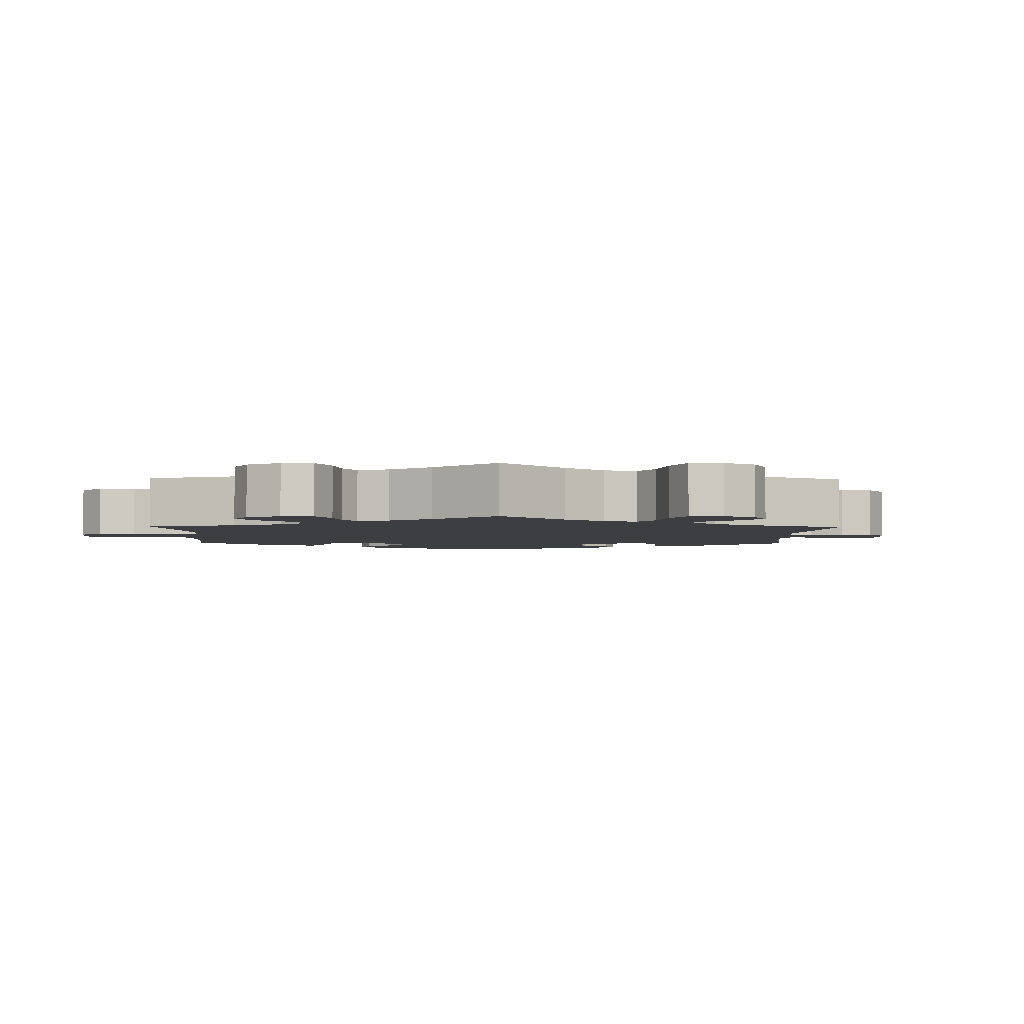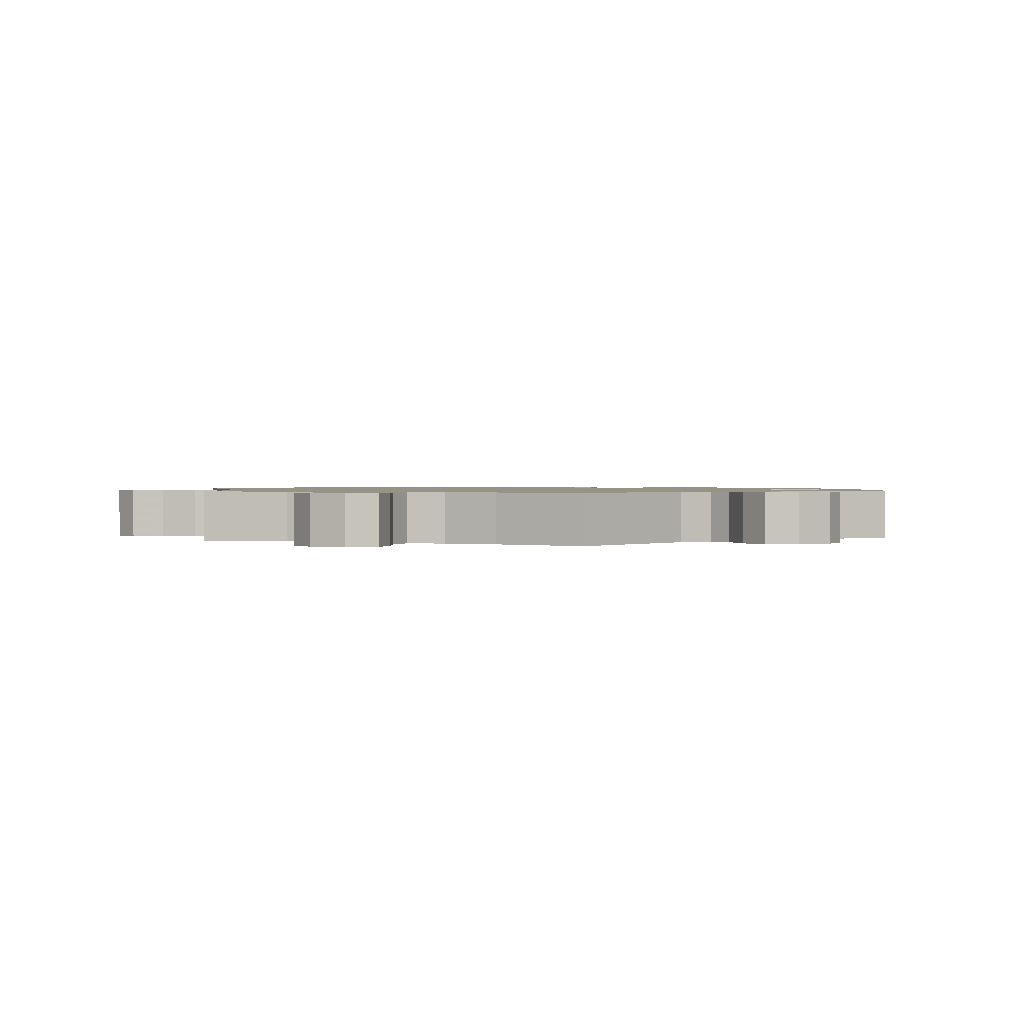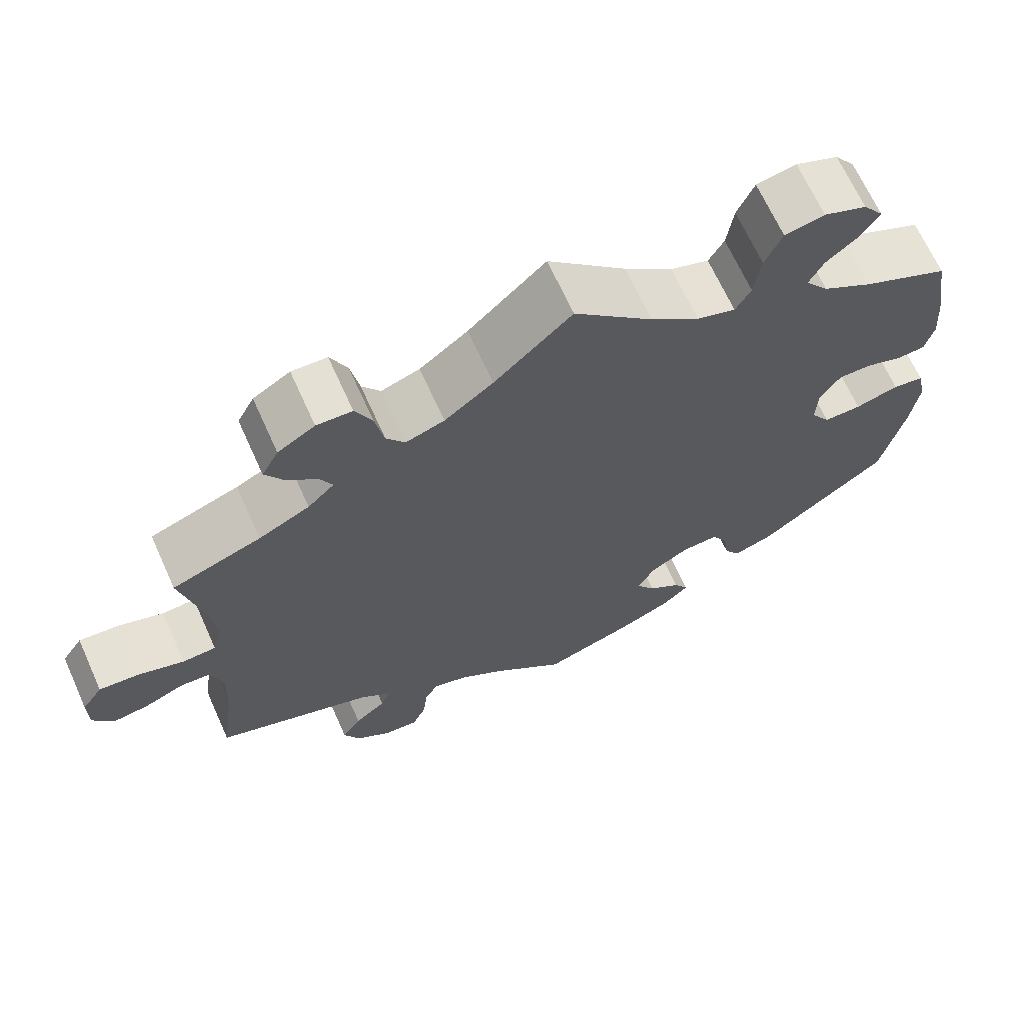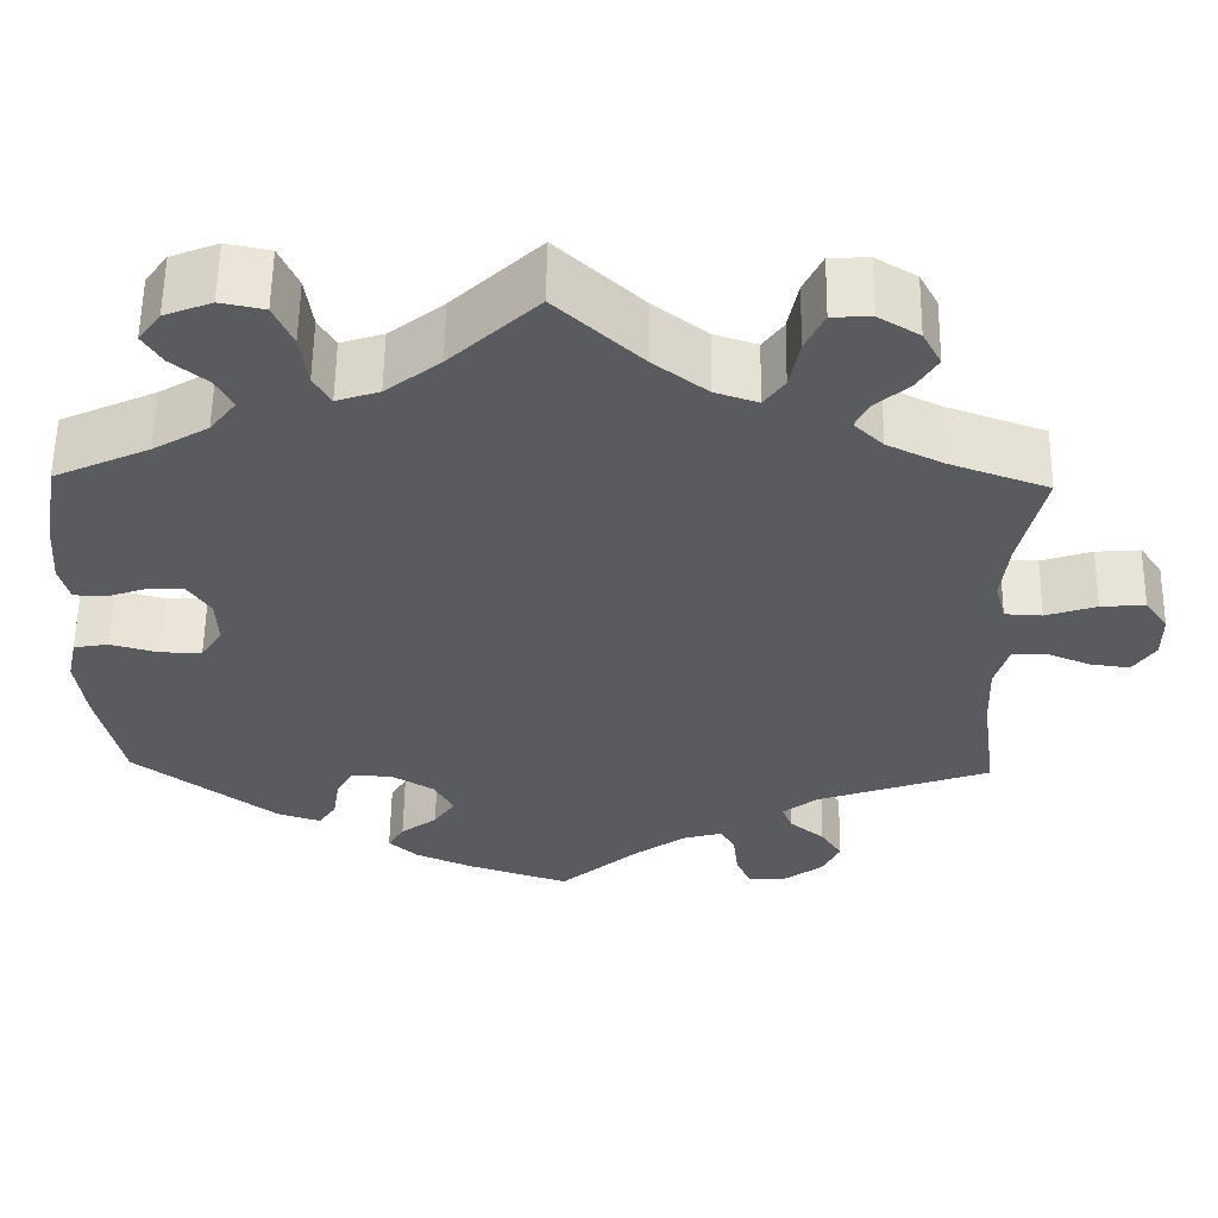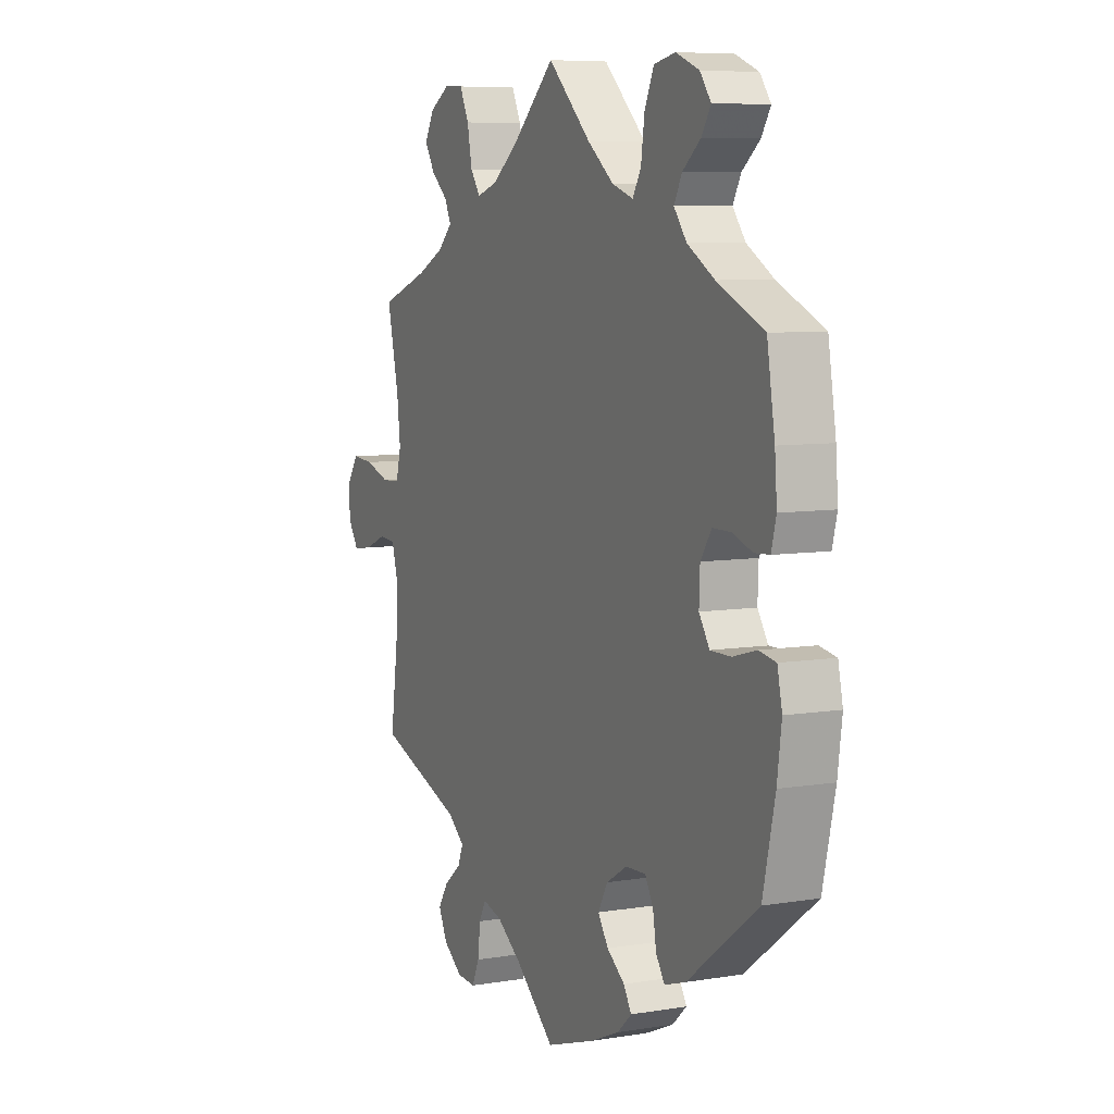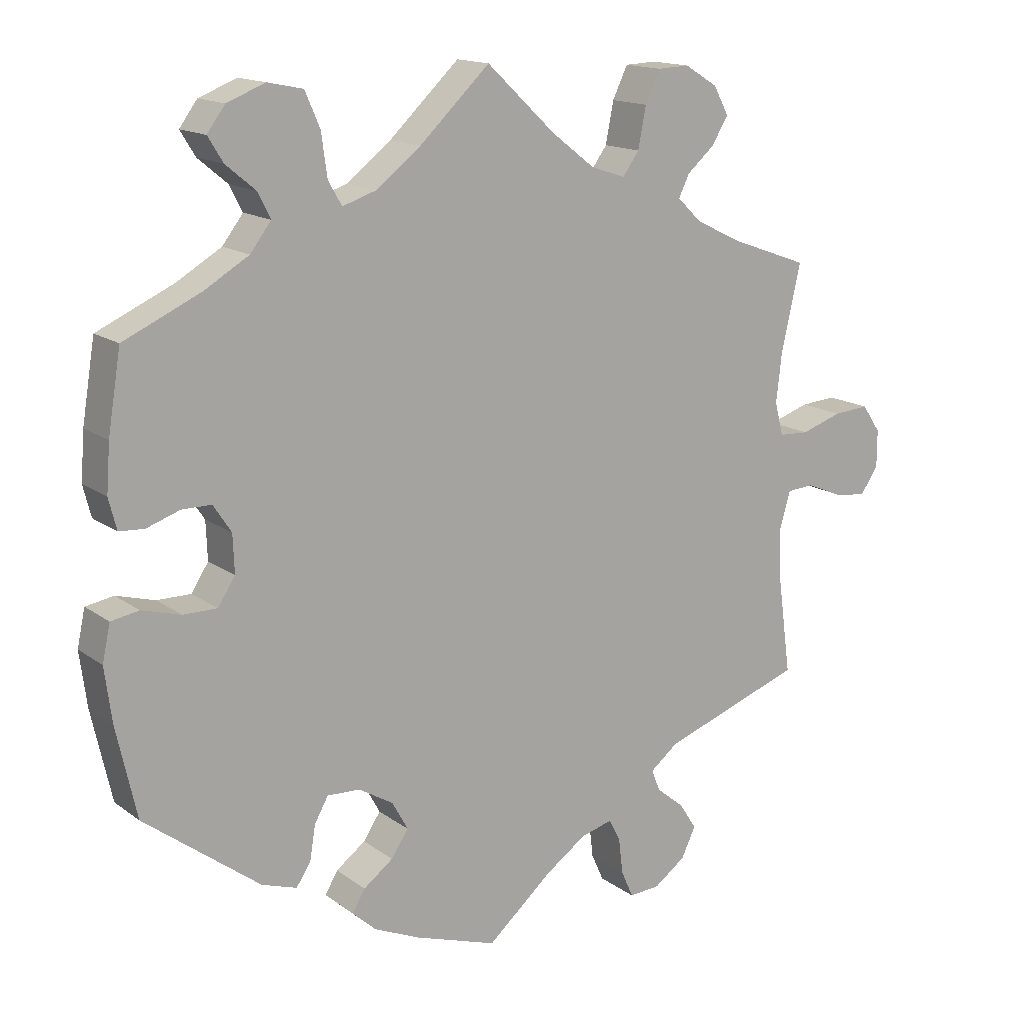
<metadata>
{"format":"obj","ext":"obj","renderer":"f3d","projection":"perspective","resolution":1024,"background":"white","views":[{"elev":-3.2,"azim":58.7,"up":"+Y"},{"elev":1.1,"azim":112.8,"up":"+Y"},{"elev":67.5,"azim":155.7,"up":"+Z"},{"elev":57.5,"azim":0.8,"up":"+Z"},{"elev":7.3,"azim":-115.3,"up":"+Z"},{"elev":15.1,"azim":-33.8,"up":"+Z"}]}
</metadata>
<code>
v 0.303 0.07 -0.359
v 0.264 0.07 -0.39
v 0.276 0.07 -0.42
v 0.315 0.07 -0.452
v 0.339 0.07 -0.489
v 0.319 0.07 -0.531
v 0.275 0.07 -0.563
v 0.232 0.07 -0.566
v 0.215 0.07 -0.528
v 0.209 0.07 -0.477
v 0.193 0.07 -0.447
v 0.149 0.07 -0.459
v 0.092 0.07 -0.499
v 0.001 0.07 -0.578
v -0.114 0.07 -0.54
v -0.178 0.07 -0.512
v -0.211 0.07 -0.482
v -0.193 0.07 -0.452
v -0.152 0.07 -0.421
v -0.128 0.07 -0.385
v -0.15 0.07 -0.345
v -0.198 0.07 -0.316
v -0.244 0.07 -0.314
v -0.263 0.07 -0.348
v -0.271 0.07 -0.397
v -0.291 0.07 -0.427
v -0.34 0.07 -0.411
v -0.501 0.07 -0.289
v -0.529 0.07 -0.163
v -0.539 0.07 -0.087
v -0.528 0.07 -0.036
v -0.489 0.07 -0.029
v -0.435 0.07 -0.044
v -0.388 0.07 -0.044
v -0.364 0.07 -0.007
v -0.366 0.07 0.046
v -0.391 0.07 0.084
v -0.432 0.07 0.084
v -0.478 0.07 0.068
v -0.513 0.07 0.07
v -0.524 0.07 0.113
v -0.519 0.07 0.179
v -0.501 0.07 0.289
v -0.394 0.07 0.338
v -0.332 0.07 0.375
v -0.303 0.07 0.413
v -0.321 0.07 0.448
v -0.362 0.07 0.482
v -0.383 0.07 0.516
v -0.358 0.07 0.55
v -0.305 0.07 0.571
v -0.256 0.07 0.561
v -0.235 0.07 0.513
v -0.227 0.07 0.454
v -0.208 0.07 0.421
v -0.16 0.07 0.437
v -0.099 0.07 0.485
v -0.001 0.07 0.578
v 0.095 0.07 0.488
v 0.155 0.07 0.442
v 0.203 0.07 0.426
v 0.226 0.07 0.458
v 0.237 0.07 0.515
v 0.258 0.07 0.559
v 0.302 0.07 0.561
v 0.348 0.07 0.533
v 0.369 0.07 0.494
v 0.346 0.07 0.456
v 0.308 0.07 0.423
v 0.293 0.07 0.392
v 0.326 0.07 0.36
v 0.389 0.07 0.329
v 0.5 0.07 0.289
v 0.473 0.07 0.17
v 0.465 0.07 0.1
v 0.477 0.07 0.054
v 0.519 0.07 0.052
v 0.576 0.07 0.071
v 0.626 0.07 0.075
v 0.652 0.07 0.037
v 0.652 0.07 -0.015
v 0.627 0.07 -0.052
v 0.582 0.07 -0.046
v 0.531 0.07 -0.025
v 0.494 0.07 -0.028
v 0.479 0.07 -0.079
v 0.482 0.07 -0.156
v 0.5 0.07 -0.289
v 0.303 0 -0.359
v 0.264 0 -0.39
v 0.276 0 -0.42
v 0.315 0 -0.452
v 0.339 0 -0.489
v 0.319 0 -0.531
v 0.275 0 -0.563
v 0.232 0 -0.566
v 0.215 0 -0.528
v 0.209 0 -0.477
v 0.193 0 -0.447
v 0.149 0 -0.459
v 0.092 0 -0.499
v 0.001 0 -0.578
v -0.114 0 -0.54
v -0.178 0 -0.512
v -0.211 0 -0.482
v -0.193 0 -0.452
v -0.152 0 -0.421
v -0.128 0 -0.385
v -0.15 0 -0.345
v -0.198 0 -0.316
v -0.244 0 -0.314
v -0.263 0 -0.348
v -0.271 0 -0.397
v -0.291 0 -0.427
v -0.34 0 -0.411
v -0.501 0 -0.289
v -0.529 0 -0.163
v -0.539 0 -0.087
v -0.528 0 -0.036
v -0.489 0 -0.029
v -0.435 0 -0.044
v -0.388 0 -0.044
v -0.364 0 -0.007
v -0.366 0 0.046
v -0.391 0 0.084
v -0.432 0 0.084
v -0.478 0 0.068
v -0.513 0 0.07
v -0.524 0 0.113
v -0.519 0 0.179
v -0.501 0 0.289
v -0.394 0 0.338
v -0.332 0 0.375
v -0.303 0 0.413
v -0.321 0 0.448
v -0.362 0 0.482
v -0.383 0 0.516
v -0.358 0 0.55
v -0.305 0 0.571
v -0.256 0 0.561
v -0.235 0 0.513
v -0.227 0 0.454
v -0.208 0 0.421
v -0.16 0 0.437
v -0.099 0 0.485
v -0.001 0 0.578
v 0.095 0 0.488
v 0.155 0 0.442
v 0.203 0 0.426
v 0.226 0 0.458
v 0.237 0 0.515
v 0.258 0 0.559
v 0.302 0 0.561
v 0.348 0 0.533
v 0.369 0 0.494
v 0.346 0 0.456
v 0.308 0 0.423
v 0.293 0 0.392
v 0.326 0 0.36
v 0.389 0 0.329
v 0.5 0 0.289
v 0.473 0 0.17
v 0.465 0 0.1
v 0.477 0 0.054
v 0.519 0 0.052
v 0.576 0 0.071
v 0.626 0 0.075
v 0.652 0 0.037
v 0.652 0 -0.015
v 0.627 0 -0.052
v 0.582 0 -0.046
v 0.531 0 -0.025
v 0.494 0 -0.028
v 0.479 0 -0.079
v 0.482 0 -0.156
v 0.5 0 -0.289
f 87 88 1
f 86 87 1 2
f 85 86 2
f 81 82 83 84
f 81 84 85
f 80 81 85
f 77 78 79 80
f 76 77 80 85
f 75 76 85 2
f 72 73 74
f 71 72 74 75
f 70 71 75 2
f 66 67 68 69
f 66 69 70
f 65 66 70
f 62 63 64 65
f 61 62 65 70
f 60 61 70 2
f 57 58 59
f 56 57 59 60
f 55 56 60 2
f 51 52 53 54
f 51 54 55
f 47 48 49 50
f 46 47 50 51
f 41 42 43 44
f 41 44 45
f 38 39 40 41
f 37 38 41 45
f 36 37 45 46
f 30 31 32 33
f 30 33 34
f 29 30 34
f 28 29 34
f 27 28 34 35
f 24 25 26 27
f 23 24 27 35
f 16 17 18 19
f 16 19 20
f 13 14 15 16
f 12 13 16 20
f 11 12 20 21
f 7 8 9 10
f 7 10 11
f 6 7 11
f 3 4 5 6
f 3 6 11
f 46 51 55 2
f 22 23 35 36
f 21 22 36 46
f 11 21 46
f 2 3 11 46
f 89 176 175
f 90 89 175 174
f 90 174 173
f 172 171 170 169
f 173 172 169
f 173 169 168
f 168 167 166 165
f 173 168 165 164
f 90 173 164 163
f 162 161 160
f 163 162 160 159
f 90 163 159 158
f 157 156 155 154
f 158 157 154
f 158 154 153
f 153 152 151 150
f 158 153 150 149
f 90 158 149 148
f 147 146 145
f 148 147 145 144
f 90 148 144 143
f 142 141 140 139
f 143 142 139
f 138 137 136 135
f 139 138 135 134
f 132 131 130 129
f 133 132 129
f 129 128 127 126
f 133 129 126 125
f 134 133 125 124
f 121 120 119 118
f 122 121 118
f 122 118 117
f 122 117 116
f 123 122 116 115
f 115 114 113 112
f 123 115 112 111
f 107 106 105 104
f 108 107 104
f 104 103 102 101
f 108 104 101 100
f 109 108 100 99
f 98 97 96 95
f 99 98 95
f 99 95 94
f 94 93 92 91
f 99 94 91
f 90 143 139 134
f 124 123 111 110
f 134 124 110 109
f 134 109 99
f 134 99 91 90
f 1 89 90 2
f 2 90 91 3
f 3 91 92 4
f 4 92 93 5
f 5 93 94 6
f 6 94 95 7
f 7 95 96 8
f 8 96 97 9
f 9 97 98 10
f 10 98 99 11
f 11 99 100 12
f 12 100 101 13
f 13 101 102 14
f 14 102 103 15
f 15 103 104 16
f 16 104 105 17
f 17 105 106 18
f 18 106 107 19
f 19 107 108 20
f 20 108 109 21
f 21 109 110 22
f 22 110 111 23
f 23 111 112 24
f 24 112 113 25
f 25 113 114 26
f 26 114 115 27
f 27 115 116 28
f 28 116 117 29
f 29 117 118 30
f 30 118 119 31
f 31 119 120 32
f 32 120 121 33
f 33 121 122 34
f 34 122 123 35
f 35 123 124 36
f 36 124 125 37
f 37 125 126 38
f 38 126 127 39
f 39 127 128 40
f 40 128 129 41
f 41 129 130 42
f 42 130 131 43
f 43 131 132 44
f 44 132 133 45
f 45 133 134 46
f 46 134 135 47
f 47 135 136 48
f 48 136 137 49
f 49 137 138 50
f 50 138 139 51
f 51 139 140 52
f 52 140 141 53
f 53 141 142 54
f 54 142 143 55
f 55 143 144 56
f 56 144 145 57
f 57 145 146 58
f 58 146 147 59
f 59 147 148 60
f 60 148 149 61
f 61 149 150 62
f 62 150 151 63
f 63 151 152 64
f 64 152 153 65
f 65 153 154 66
f 66 154 155 67
f 67 155 156 68
f 68 156 157 69
f 69 157 158 70
f 70 158 159 71
f 71 159 160 72
f 72 160 161 73
f 73 161 162 74
f 74 162 163 75
f 75 163 164 76
f 76 164 165 77
f 77 165 166 78
f 78 166 167 79
f 79 167 168 80
f 80 168 169 81
f 81 169 170 82
f 82 170 171 83
f 83 171 172 84
f 84 172 173 85
f 85 173 174 86
f 86 174 175 87
f 87 175 176 88
f 88 176 89 1

</code>
